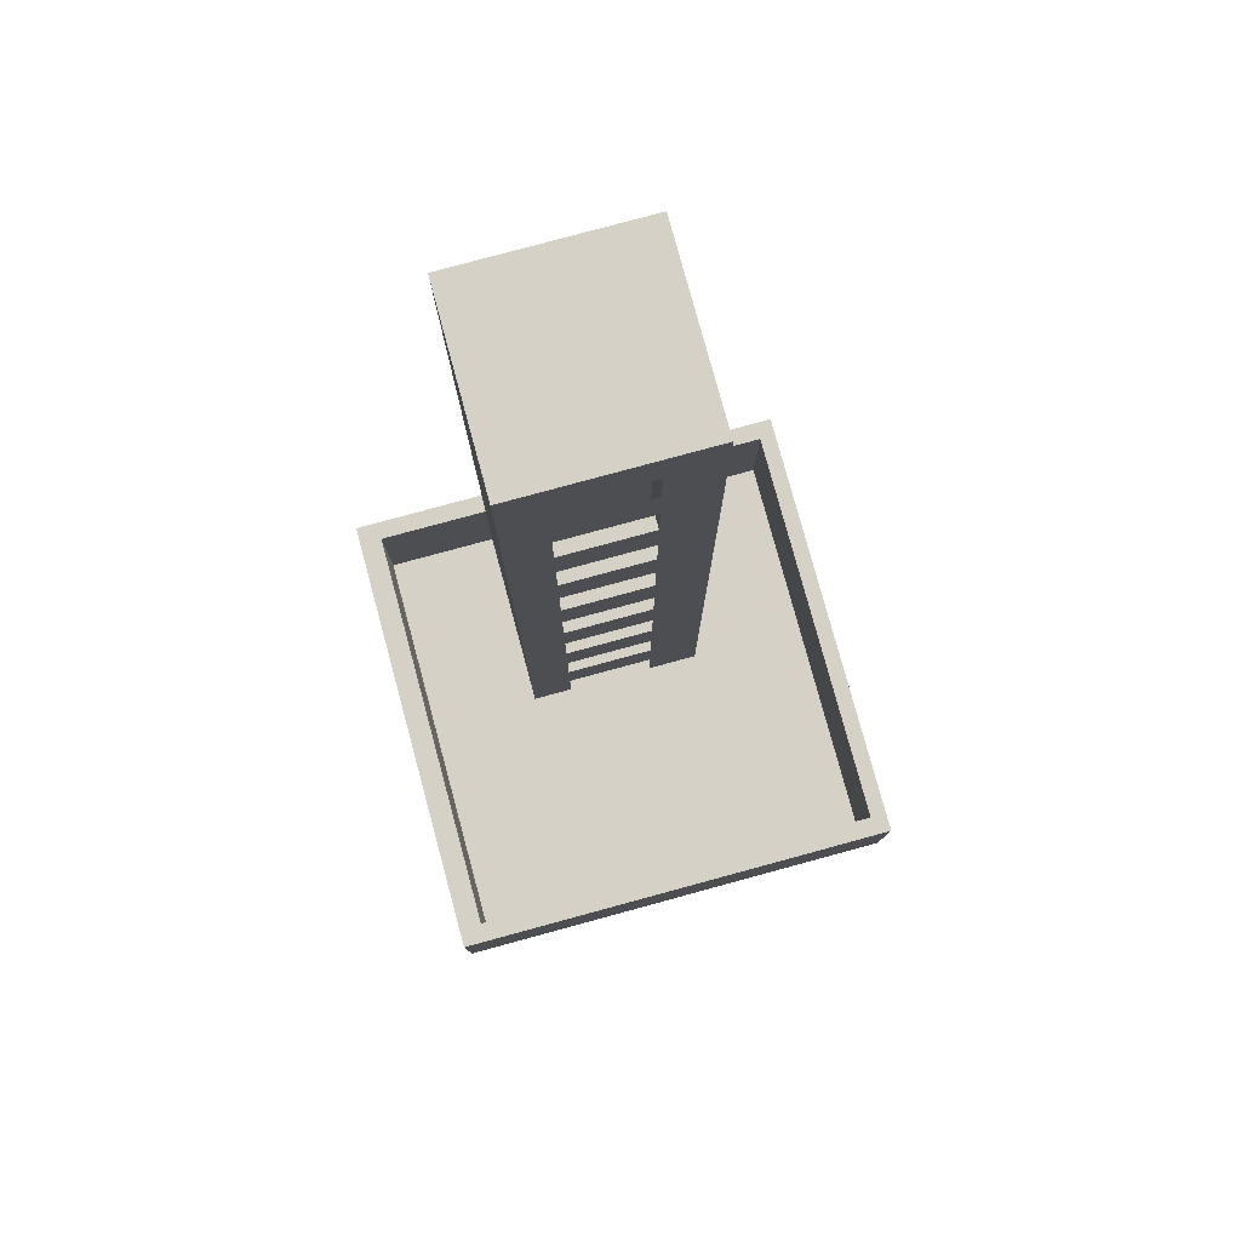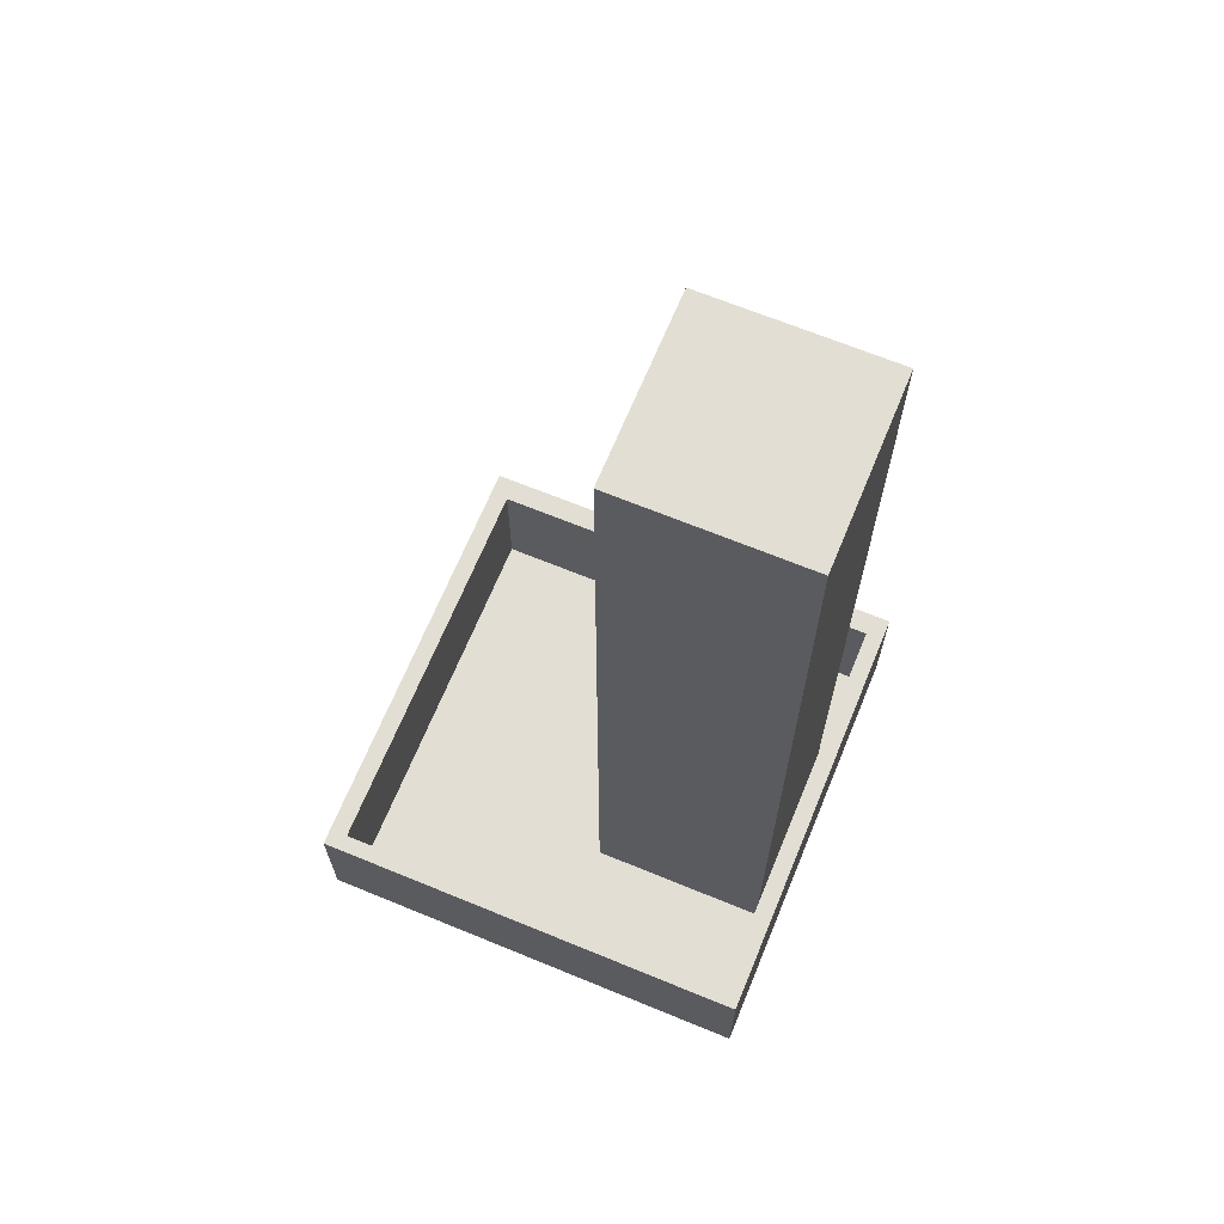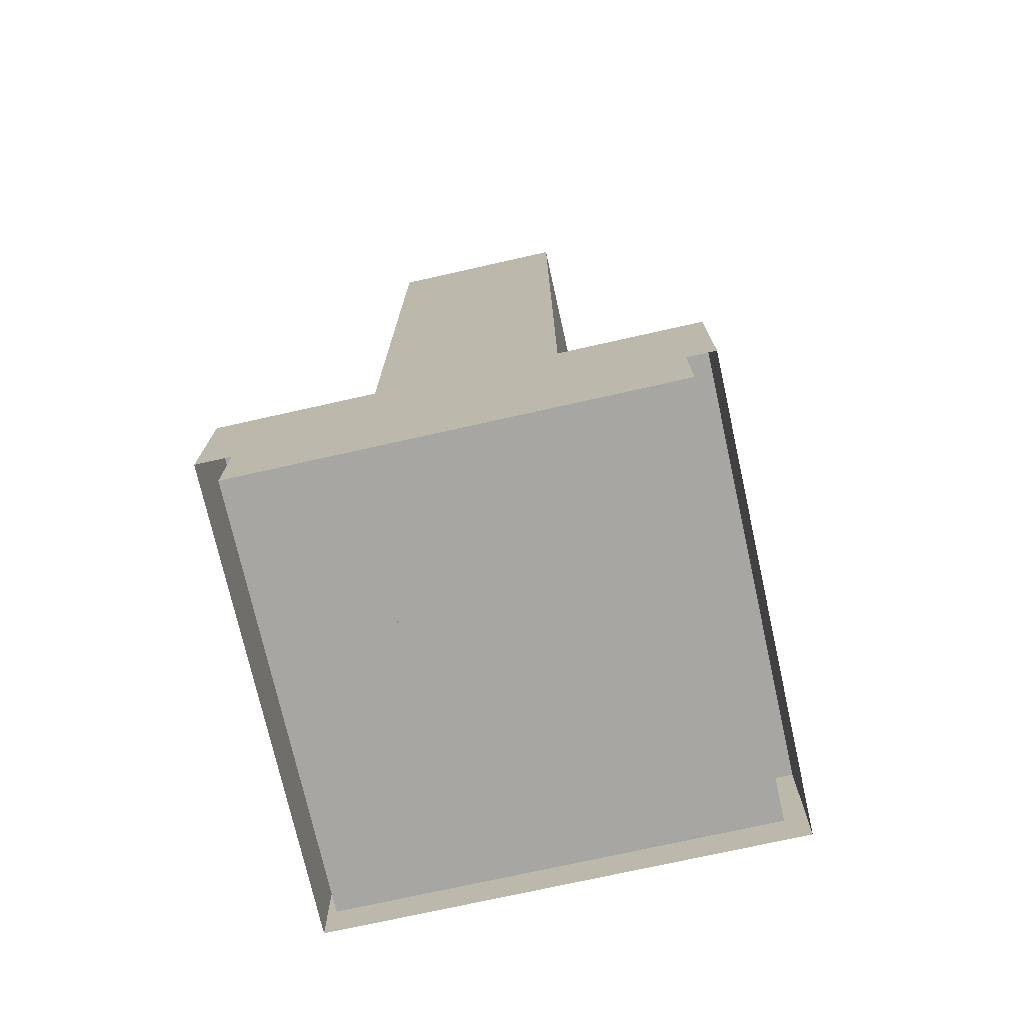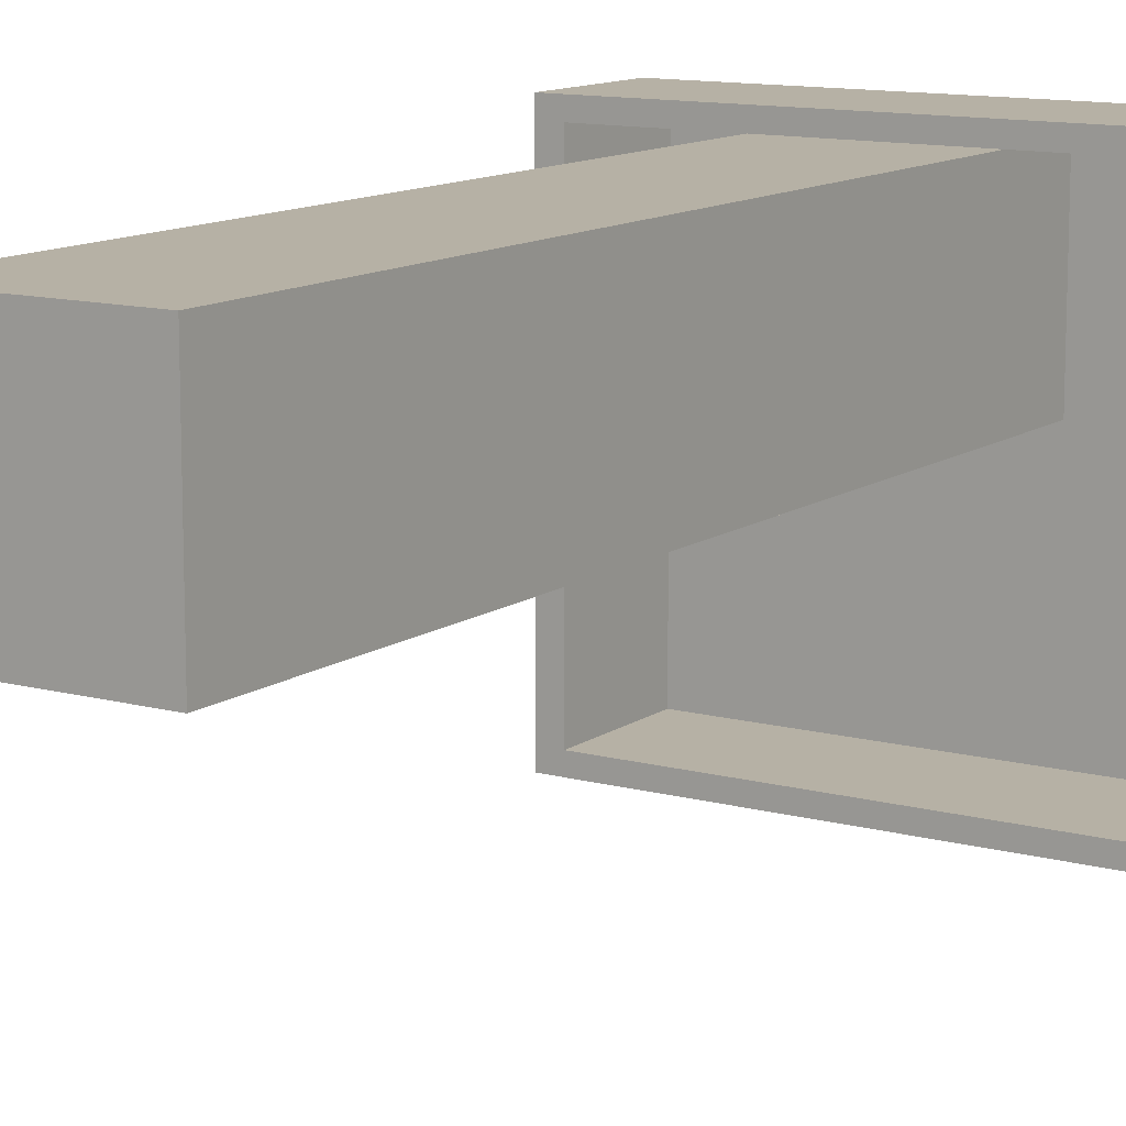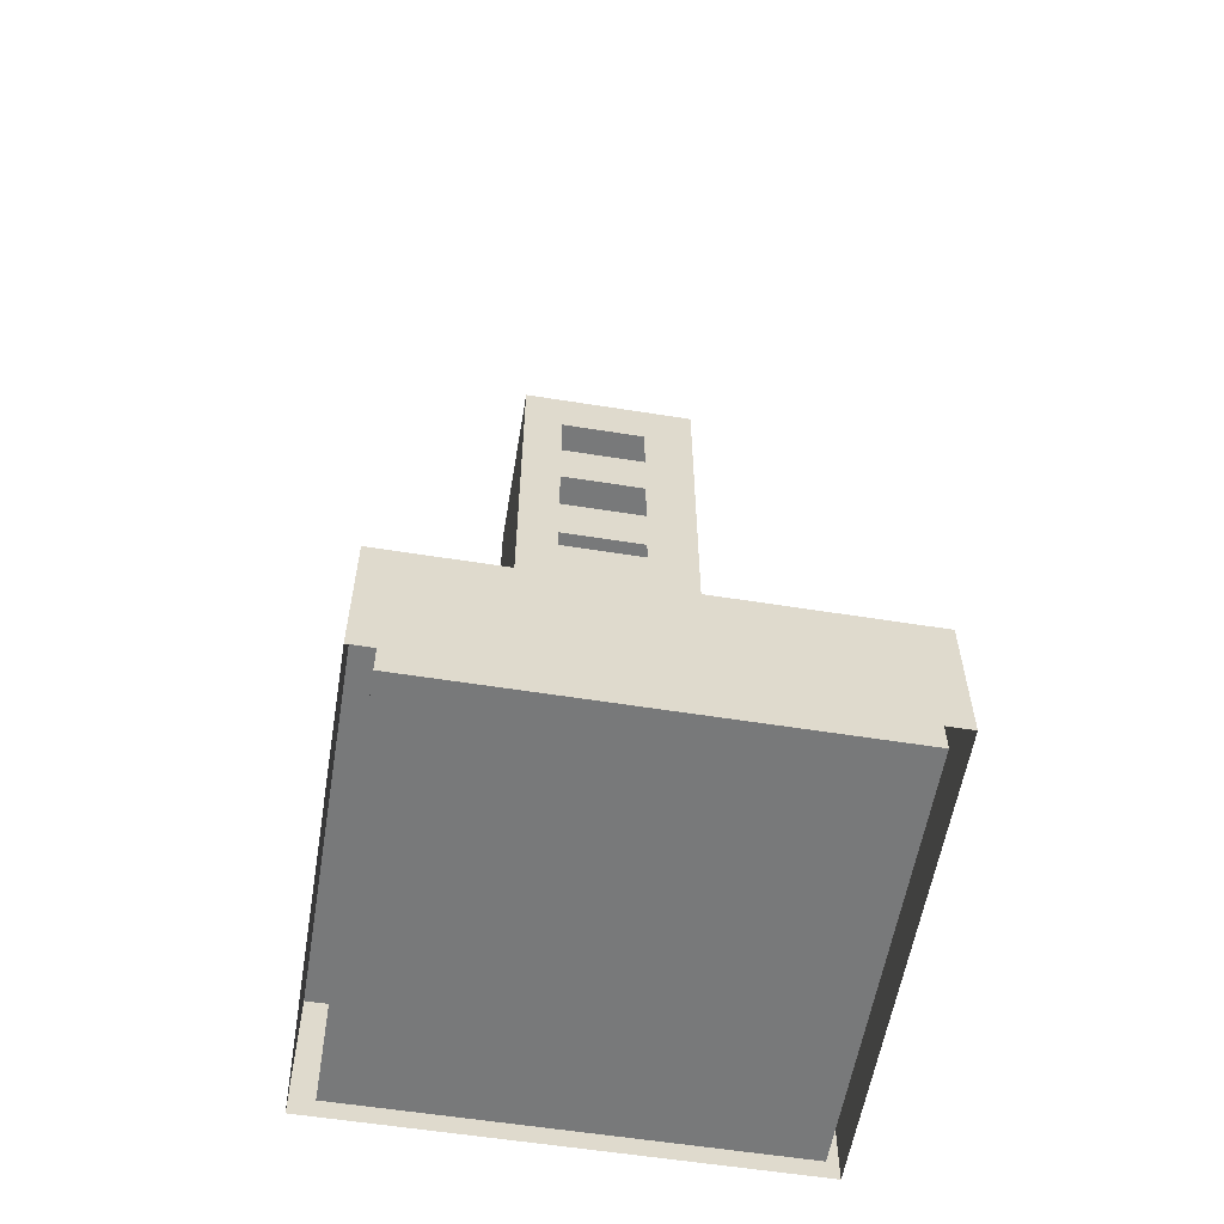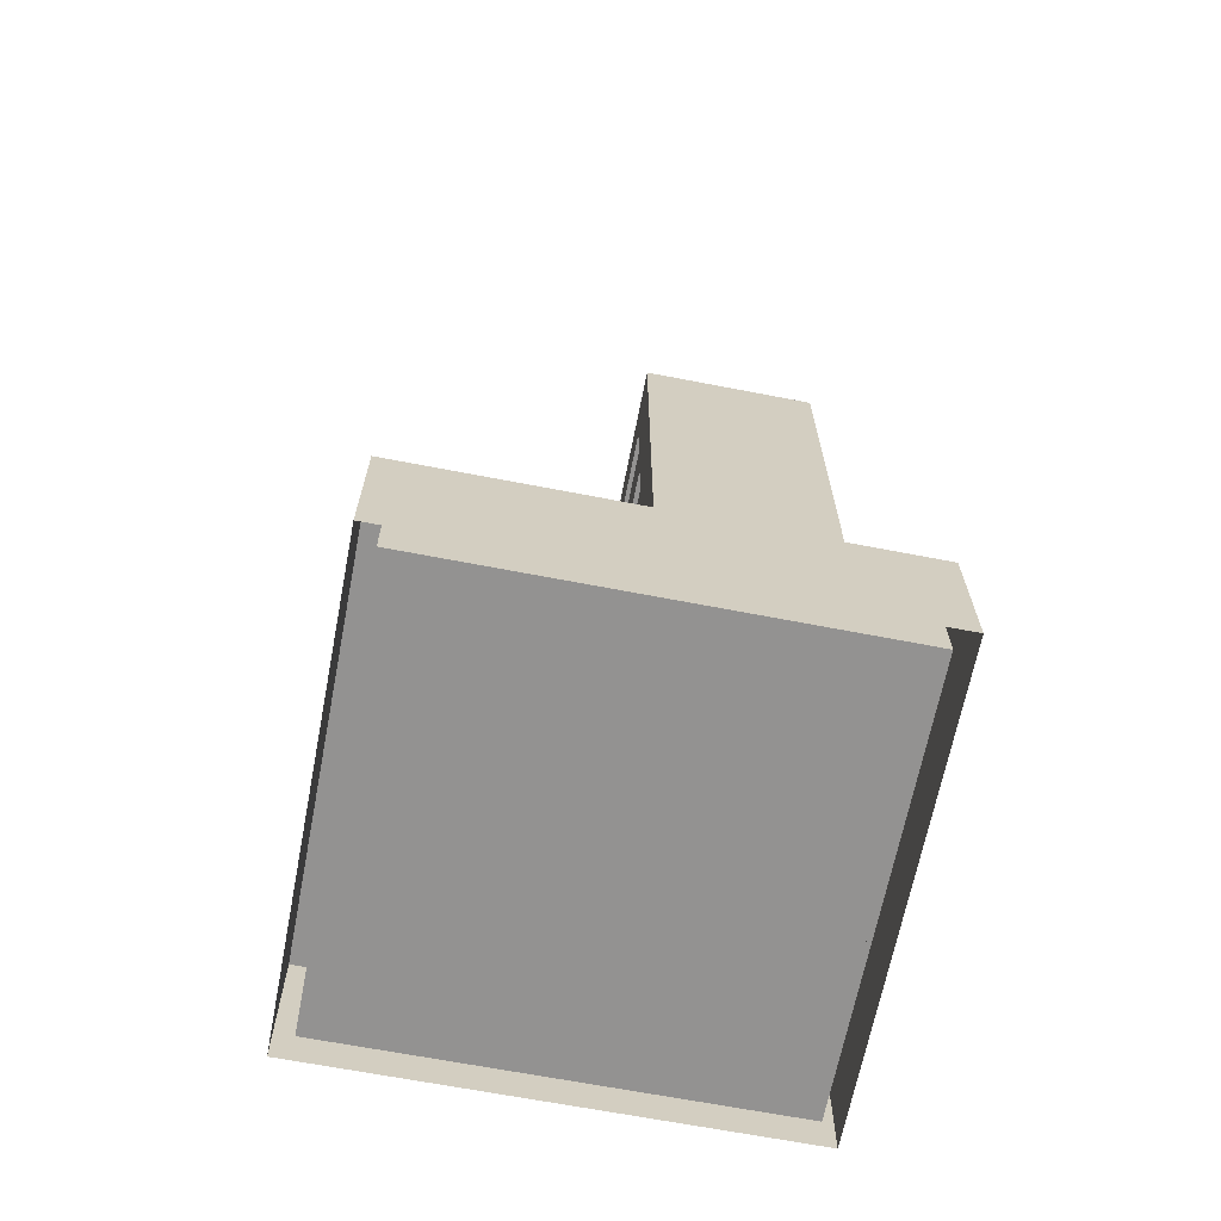
<metadata>
{"format":"obj","ext":"obj","renderer":"f3d","projection":"perspective","resolution":1024,"background":"white","views":[{"elev":79.3,"azim":164.8,"up":"+Y"},{"elev":67.3,"azim":-67.6,"up":"+Y"},{"elev":-74.0,"azim":12.6,"up":"+Y"},{"elev":12.0,"azim":-147.4,"up":"+Z"},{"elev":-57.7,"azim":170.6,"up":"+Y"},{"elev":-66.5,"azim":-101.0,"up":"+Y"}]}
</metadata>
<code>
o PlayGround_Plane
v -10 0 10
v 10 0 10
v -10 0 -10
v 10 0 -10
v -10 0 10
v 10 0 10
v 10 0 -10
v -10 0 -10
v -10 0 10
v -10 0 10
v 10 0 10
v 10 0 10
v 10 0 -10
v 10 0 -10
v -10 0 -10
v -10 0 -10
v 10 0 10
v 10 0 10
v -10 0 10
v -10 0 10
v -10 0 10
v -10 0 10
v 10 0 10
v 10 0 10
v -10 0 -10
v -10 0 -10
v 10 0 -10
v 10 0 -10
v 10 0 -10
v 10 0 -10
v -10 0 -10
v -10 0 -10
v -10 0 10
v -10 0 10
v 10 0 10
v 10 0 10
v 10 0 10
v 10 0 10
v -10 0 10
v -10 0 10
v 10 0 10
v 10 0 10
v -10 0 10
v -10 0 10
v -10 0 10
v -10 0 10
v 10 0 10
v 10 0 10
v 10 0 -10
v 10 0 -10
v -10 0 -10
v -10 0 -10
v -10 0 -10
v -10 0 -10
v 10 0 -10
v 10 0 -10
v -10 0 -10
v -10 0 -10
v 10 0 -10
v 10 0 -10
v 10 0 -10
v 10 0 -10
v -10 0 -10
v -10 0 -10
v -9.273 0 10
v -9.273 0 -10
v -9.273 0 10
v -9.273 0 -10
v -9.273 0 10
v -9.273 0 10
v -9.273 0 -10
v -9.273 0 -10
v -9.273 0 10
v -9.273 0 10
v -9.273 0 10
v -9.273 0 10
v -9.273 0 -10
v -9.273 0 -10
v -9.273 0 -10
v -9.273 0 -10
v -9.273 0 10
v -9.273 0 10
v -9.273 0 10
v -9.273 0 10
v -9.273 0 10
v -9.273 0 10
v -9.273 0 10
v -9.273 0 10
v -9.273 0 -10
v -9.273 0 -10
v -9.273 0 -10
v -9.273 0 -10
v -9.273 0 -10
v -9.273 0 -10
v -9.273 0 -10
v -9.273 0 -10
v 8.997 0 10
v 8.997 0 10
v 8.997 0 10
v 8.997 0 -10
v 8.997 0 10
v 8.997 0 10
v 8.997 0 -10
v 8.997 0 -10
v 8.997 0 10
v 8.997 0 10
v 8.997 0 10
v 8.997 0 10
v 8.997 0 -10
v 8.997 0 -10
v 8.997 0 -10
v 8.997 0 -10
v 8.997 0 -10
v 8.997 0 -10
v 8.997 0 10
v 8.997 0 -10
v 8.997 0 10
v 8.997 0 10
v 8.997 0 -10
v 8.997 0 -10
v 8.997 0 10
v 8.997 0 10
v 8.997 0 10
v 8.997 0 10
v 8.997 0 -10
v 8.997 0 -10
v 8.997 0 -10
v 8.997 0 -10
v 10 0 -9.172
v -10 0 -9.172
v -9.273 0 -9.172
v 8.997 0 -9.172
v 10 0 9.202
v -10 0 9.202
v -9.273 0 9.202
v 8.997 0 9.202
v 10 5.858 -9.172
v 10 5.858 -10
v -10 5.858 -9.172
v -10 5.858 -10
v 8.997 5.858 10
v 10 5.858 10
v -9.273 5.858 -10
v -10 5.858 10
v -9.273 5.858 10
v 8.997 5.858 -10
v -9.273 5.858 -9.172
v 8.997 5.858 -9.172
v 10 5.858 9.202
v -10 5.858 9.202
v -9.273 5.858 9.202
v 8.997 5.858 9.202
f 121 35 17 101
f 119 27 49 109
f 118 24 41 107
f 117 18 37 106
f 127 59 29 104
f 126 55 28 103
f 124 48 23 102
f 101 17 36 105
f 122 38 18 117
f 123 42 24 118
f 120 30 61 112
f 125 50 27 119
f 103 28 56 110
f 104 29 60 111
f 102 23 47 108
f 115 11 35 121
f 105 36 6 98
f 106 37 11 115
f 97 2 38 122
f 107 41 12 99
f 98 6 42 123
f 99 12 48 124
f 128 62 30 120
f 109 49 13 100
f 114 7 50 125
f 100 13 55 126
f 110 56 4 113
f 116 14 59 127
f 111 60 7 114
f 112 61 14 116
f 88 108 141 145
f 47 133 149 142
f 63 95 72 16
f 58 94 68 8
f 16 72 93 57
f 54 92 66 3
f 15 71 91 53
f 8 68 90 52
f 51 89 71 15
f 64 96 80 32
f 10 70 87 46
f 5 67 86 44
f 43 85 70 10
f 1 65 84 40
f 39 83 69 9
f 34 82 67 5
f 9 69 81 33
f 21 76 88 45
f 31 79 94 58
f 26 78 92 54
f 52 90 77 25
f 32 80 95 63
f 44 86 75 22
f 40 84 74 20
f 19 73 82 34
f 46 87 76 21
f 53 91 78 26
f 57 93 79 31
f 20 74 83 39
f 22 75 85 43
f 25 77 89 51
f 33 81 73 19
f 96 64 140 143
f 95 112 116 72
f 94 111 114 68
f 72 116 127 93
f 92 110 113 66
f 71 100 126 91
f 68 114 125 90
f 89 109 100 71
f 96 128 120 80
f 70 99 124 87
f 67 98 123 86
f 85 107 99 70
f 65 97 122 84
f 83 106 115 69
f 82 105 98 67
f 69 115 121 81
f 76 102 108 88
f 79 104 111 94
f 78 103 110 92
f 90 125 119 77
f 80 120 112 95
f 86 123 118 75
f 84 122 117 74
f 73 101 105 82
f 87 124 102 76
f 91 126 103 78
f 93 127 104 79
f 74 117 106 83
f 75 118 107 85
f 77 119 109 89
f 81 121 101 73
f 135 136 132 131
f 108 47 142 141
f 136 135 151 152
f 62 128 146 138
f 64 130 139 140
f 131 132 148 147
f 148 137 138 146
f 139 147 143 140
f 147 148 146 143
f 150 151 147 139
f 152 149 137 148
f 141 142 149 152
f 144 145 151 150
f 145 141 152 151
f 133 129 137 149
f 134 45 144 150
f 45 88 145 144
f 130 134 150 139
f 128 96 143 146
f 135 131 147 151
f 132 136 152 148
f 129 62 138 137
o elevtor_Cube.001
v -4 0 9.011
v -4 40 9.011
v -4 0 1.011
v -4 40 1.011
v 4 0 9.011
v 4 40 9.011
v 4 0 1.011
v 4 40 1.011
v -4 20 9.011
v -4 20 1.011
v 4 20 1.011
v 4 20 9.011
v -4 30 9.011
v -4 30 1.011
v 4 30 1.011
v 4 30 9.011
v -4 10 1.011
v 4 10 1.011
v 4 10 9.011
v -4 10 9.011
v -4 15 9.011
v -4 15 1.011
v 4 15 1.011
v 4 15 9.011
v -4 25 1.011
v 4 25 1.011
v 4 25 9.011
v -4 25 9.011
v -4 35 9.011
v -4 35 1.011
v 4 35 1.011
v 4 35 9.011
v -4 5 1.011
v 4 5 1.011
v 4 5 9.011
v -4 5 9.011
v 2.198 0 1.011
v 2.198 40 1.011
v 2.198 0 9.011
v 2.198 40 9.011
v 2.198 20 9.011
v 2.198 20 1.011
v 2.198 30 9.011
v 2.198 30 1.011
v 2.198 10 1.011
v 2.198 10 9.011
v 2.198 15 1.011
v 2.198 15 9.011
v 2.198 25 1.011
v 2.198 25 9.011
v 2.198 35 9.011
v 2.198 35 1.011
v 2.198 5 9.011
v 2.198 5 1.011
v -1.72 0 1.011
v -1.72 40 9.011
v -1.72 20 9.011
v -1.72 30 9.011
v -1.72 10 9.011
v -1.72 15 9.011
v -1.72 25 9.011
v -1.72 35 9.011
v -1.72 5 9.011
v -1.72 40 1.011
v -1.72 0 9.011
v -1.72 20 1.011
v -1.72 30 1.011
v -1.72 10 1.011
v -1.72 15 1.011
v -1.72 25 1.011
v -1.72 35 1.011
v -1.72 5 1.011
v -4 7.5 9.011
v -4 7.5 1.011
v 4 7.5 1.011
v 4 7.5 9.011
v 2.198 7.5 9.011
v 2.198 7.5 1.011
v -1.72 7.5 1.011
v -1.72 7.5 9.011
v -4 2.5 1.011
v 4 2.5 1.011
v 4 2.5 9.011
v -4 2.5 9.011
v 2.198 2.5 1.011
v 2.198 2.5 9.011
v -1.72 2.5 1.011
v -1.72 2.5 9.011
v -4 12.5 1.011
v 4 12.5 1.011
v 4 12.5 9.011
v -4 12.5 9.011
v 2.198 12.5 9.011
v 2.198 12.5 1.011
v -1.72 12.5 1.011
v -1.72 12.5 9.011
v -4 17.5 9.011
v -4 17.5 1.011
v 4 17.5 1.011
v 4 17.5 9.011
v 2.198 17.5 1.011
v 2.198 17.5 9.011
v -1.72 17.5 1.011
v -1.72 17.5 9.011
v -4 22.57 1.011
v 4 22.57 1.011
v 4 22.57 9.011
v -4 22.57 9.011
v 2.198 22.57 9.011
v 2.198 22.57 1.011
v -1.72 22.57 1.011
v -1.72 22.57 9.011
v -4 27.5 9.011
v -4 27.5 1.011
v 4 27.5 1.011
v 4 27.5 9.011
v 2.198 27.5 1.011
v 2.198 27.5 9.011
v -1.72 27.5 1.011
v -1.72 27.5 9.011
v -4 32.5 1.011
v 4 32.5 1.011
v 4 32.5 9.011
v -4 32.5 9.011
v 2.198 32.5 1.011
v 2.198 32.5 9.011
v -1.72 32.5 1.011
v -1.72 32.5 9.011
v -4 37.5 9.011
v -4 37.5 1.011
v 4 37.5 1.011
v 4 37.5 9.011
v 2.198 37.5 9.011
v 2.198 37.5 1.011
v -1.72 37.5 1.011
v -1.72 37.5 9.011
f 281 154 156 282
f 286 190 160 283
f 283 160 158 284
f 288 208 154 281
f 189 159 157 191
f 216 156 154 208
f 256 209 161 249
f 251 163 164 252
f 253 194 163 251
f 249 161 162 250
f 272 210 165 265
f 267 167 168 268
f 269 196 167 267
f 265 165 166 266
f 225 172 169 226
f 230 197 170 227
f 227 170 171 228
f 232 211 172 225
f 244 173 174 241
f 246 199 175 242
f 242 175 176 243
f 248 212 173 244
f 260 180 177 257
f 262 201 178 258
f 258 178 179 259
f 264 213 180 260
f 280 214 181 276
f 274 183 184 275
f 277 204 183 274
f 276 181 182 273
f 240 215 188 236
f 234 186 187 235
f 237 206 186 234
f 236 188 185 233
f 239 224 206 237
f 235 187 205 238
f 279 223 204 277
f 275 184 203 278
f 259 179 202 261
f 263 222 201 262
f 243 176 200 245
f 247 221 199 246
f 228 171 198 229
f 231 220 197 230
f 271 219 196 269
f 268 168 195 270
f 255 218 194 253
f 252 164 193 254
f 160 190 192 158
f 207 189 191 217
f 284 158 192 285
f 287 216 190 286
f 282 156 216 287
f 155 207 217 153
f 250 162 218 255
f 266 166 219 271
f 226 169 220 231
f 241 174 221 247
f 257 177 222 263
f 273 182 223 279
f 233 185 224 239
f 238 205 215 240
f 278 203 214 280
f 261 202 213 264
f 245 200 212 248
f 229 198 211 232
f 270 195 210 272
f 254 193 209 256
f 190 216 208 192
f 285 192 208 288
f 205 229 232 215
f 185 226 231 224
f 187 228 229 205
f 215 232 225 188
f 186 227 228 187
f 206 230 227 186
f 188 225 226 185
f 191 238 240 217
f 155 233 239 207
f 157 235 238 191
f 153 236 233 155
f 189 237 234 159
f 159 234 235 157
f 217 240 236 153
f 198 245 248 211
f 169 241 247 220
f 171 243 245 198
f 211 248 244 172
f 170 242 243 171
f 197 246 242 170
f 172 244 241 169
f 200 254 256 212
f 174 250 255 221
f 176 252 254 200
f 173 249 250 174
f 199 253 251 175
f 175 251 252 176
f 212 256 249 173
f 193 261 264 209
f 162 257 263 218
f 164 259 261 193
f 209 264 260 161
f 163 258 259 164
f 194 262 258 163
f 161 260 257 162
f 202 270 272 213
f 177 266 271 222
f 179 268 270 202
f 180 265 266 177
f 201 269 267 178
f 178 267 268 179
f 213 272 265 180
f 195 278 280 210
f 166 273 279 219
f 168 275 278 195
f 165 276 273 166
f 196 277 274 167
f 167 274 275 168
f 210 280 276 165
f 203 285 288 214
f 182 282 287 223
f 184 284 285 203
f 214 288 281 181
f 183 283 284 184
f 204 286 283 183
f 181 281 282 182

</code>
